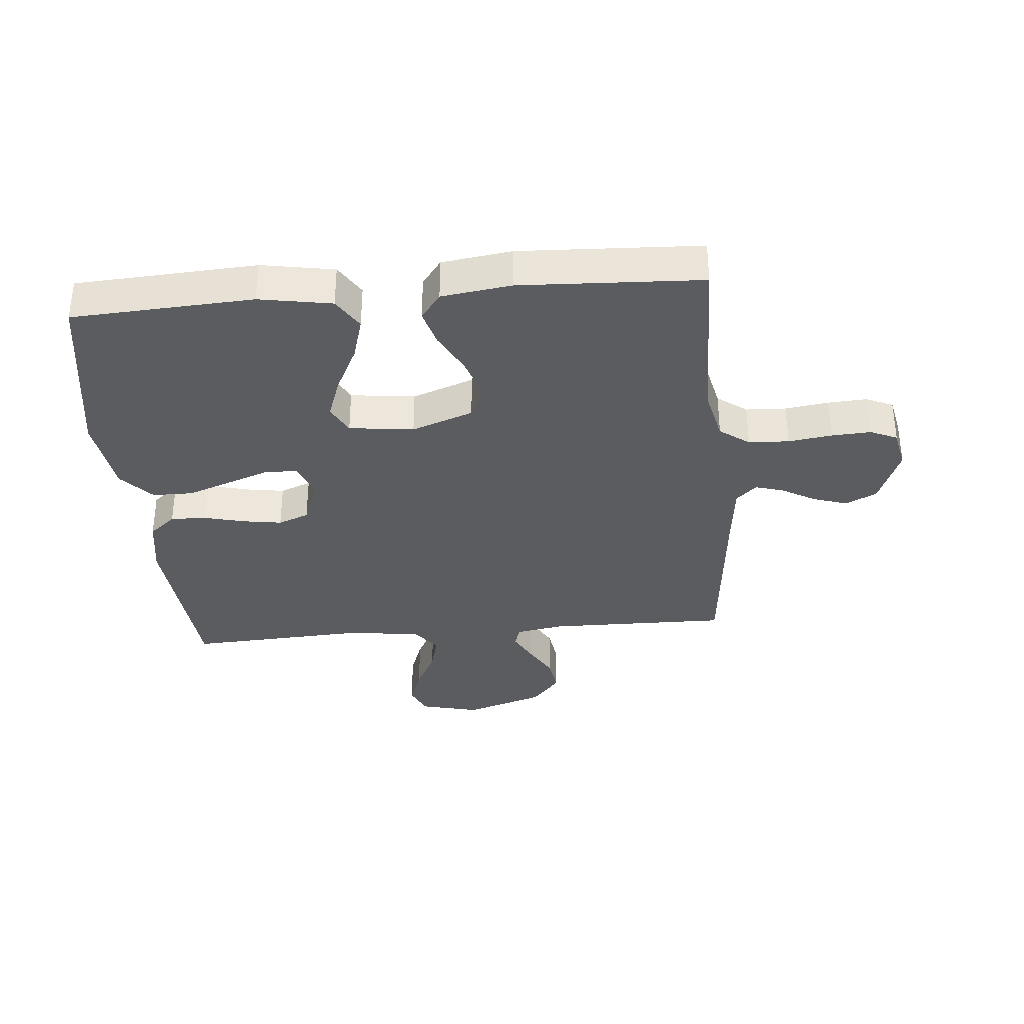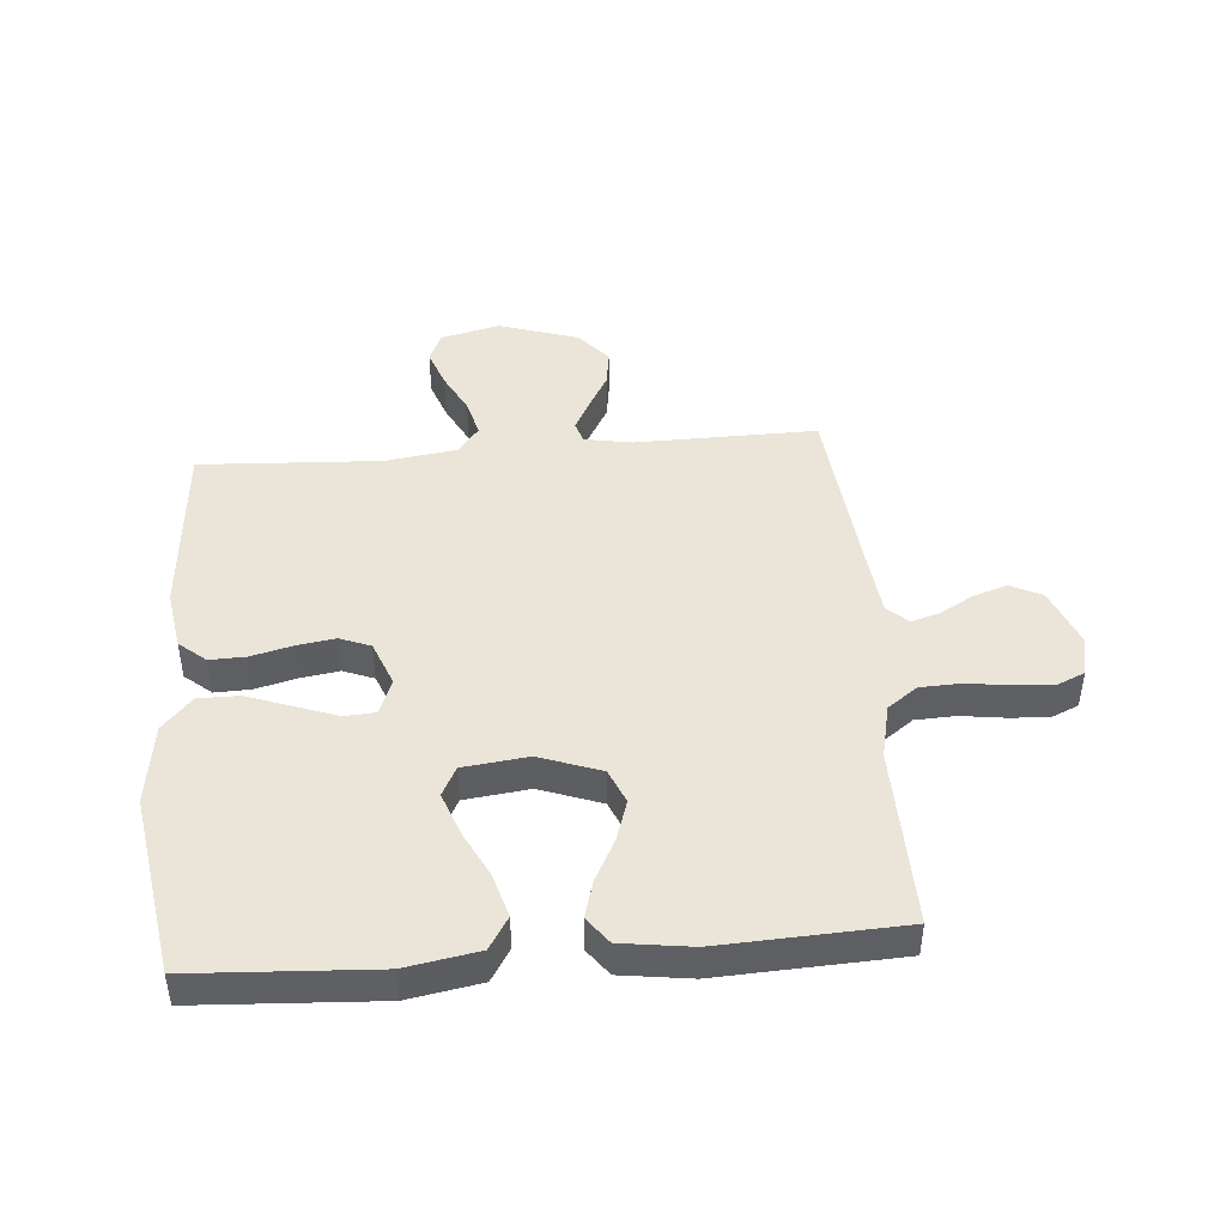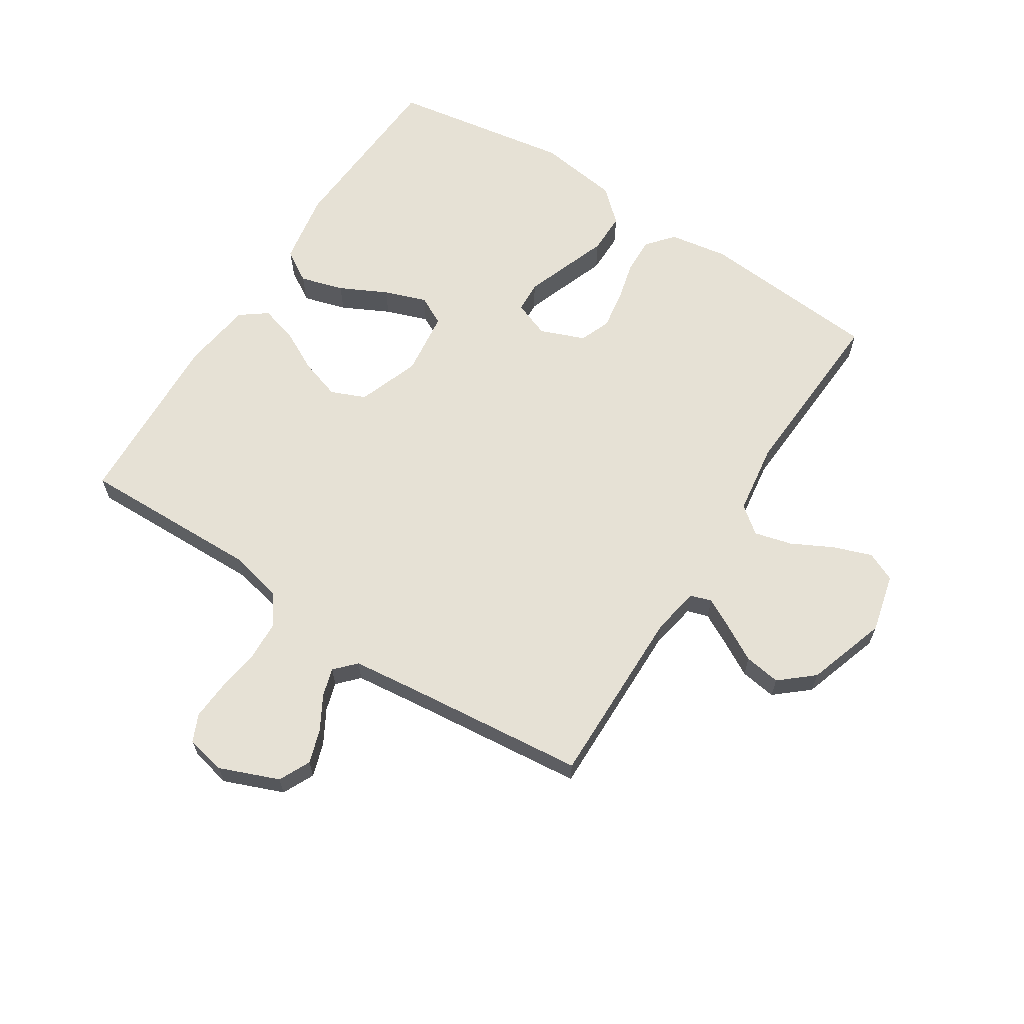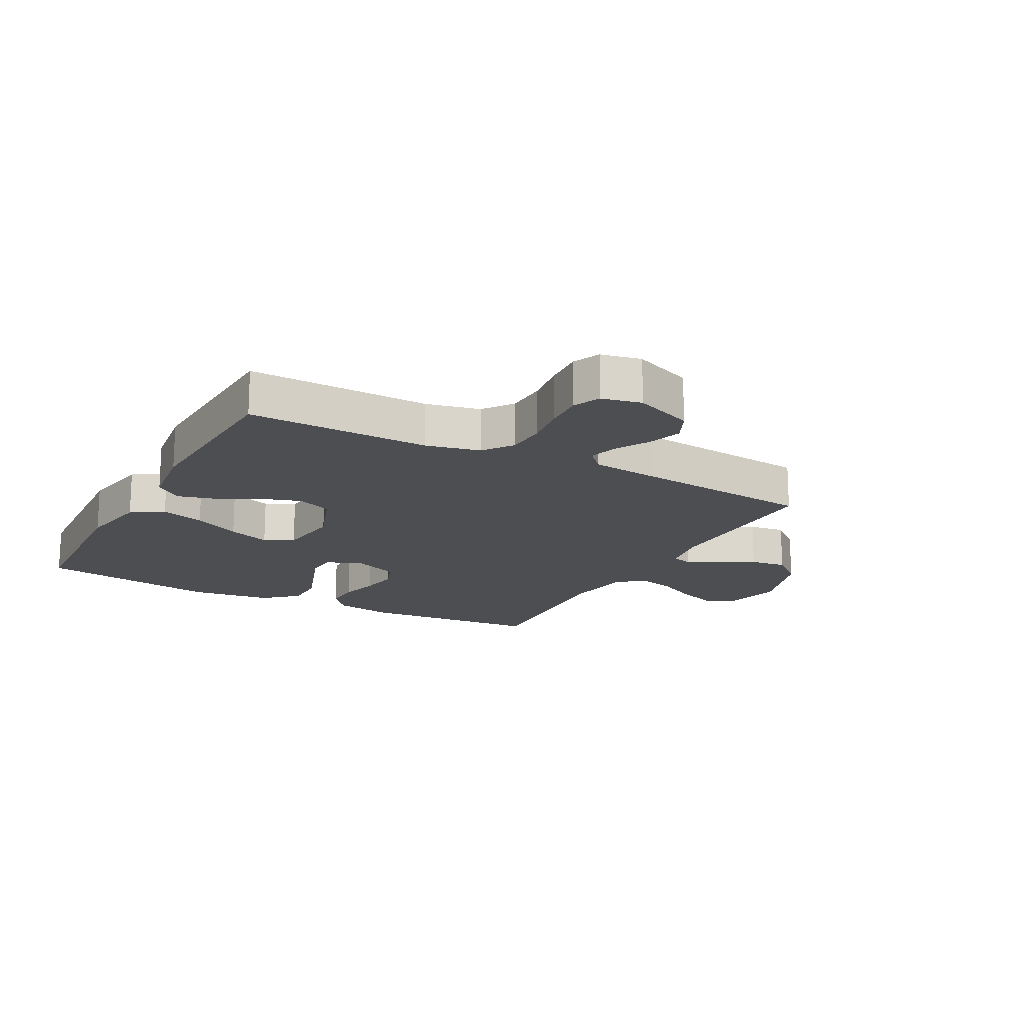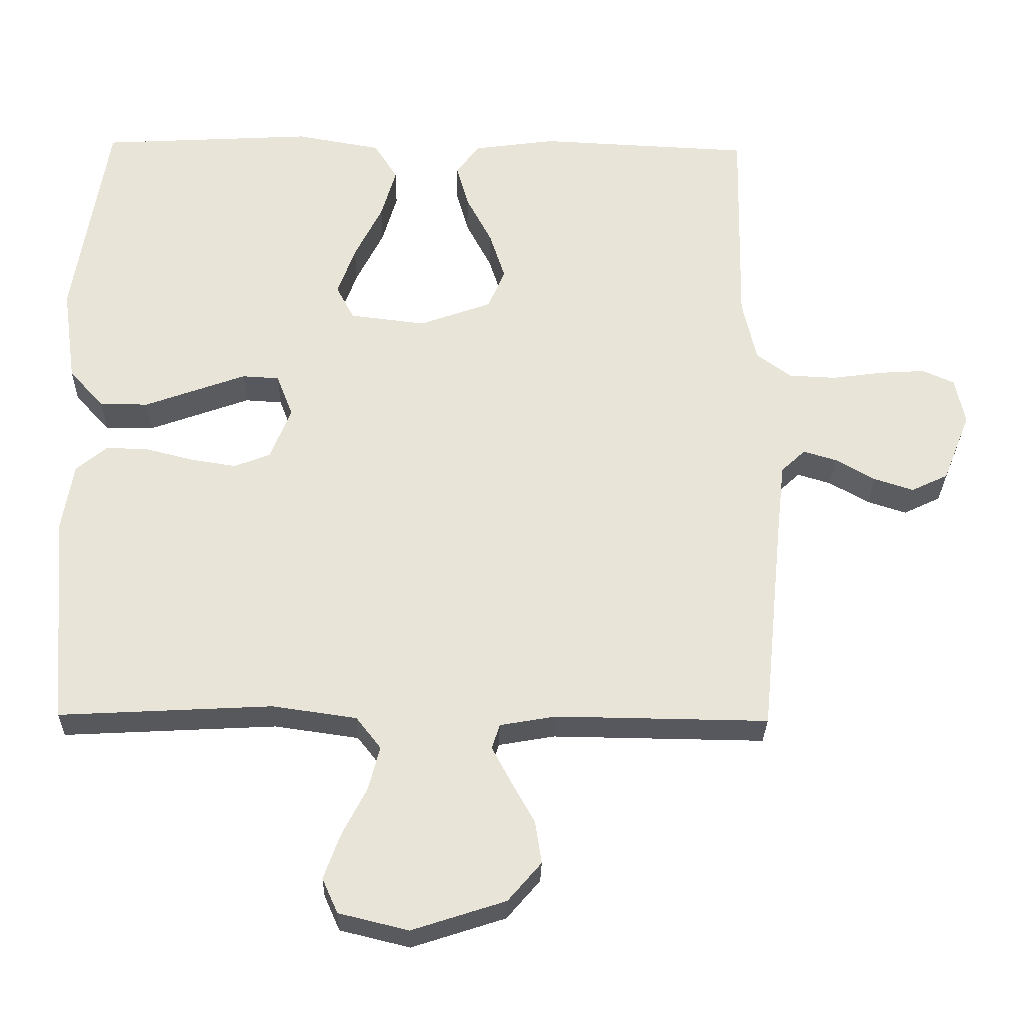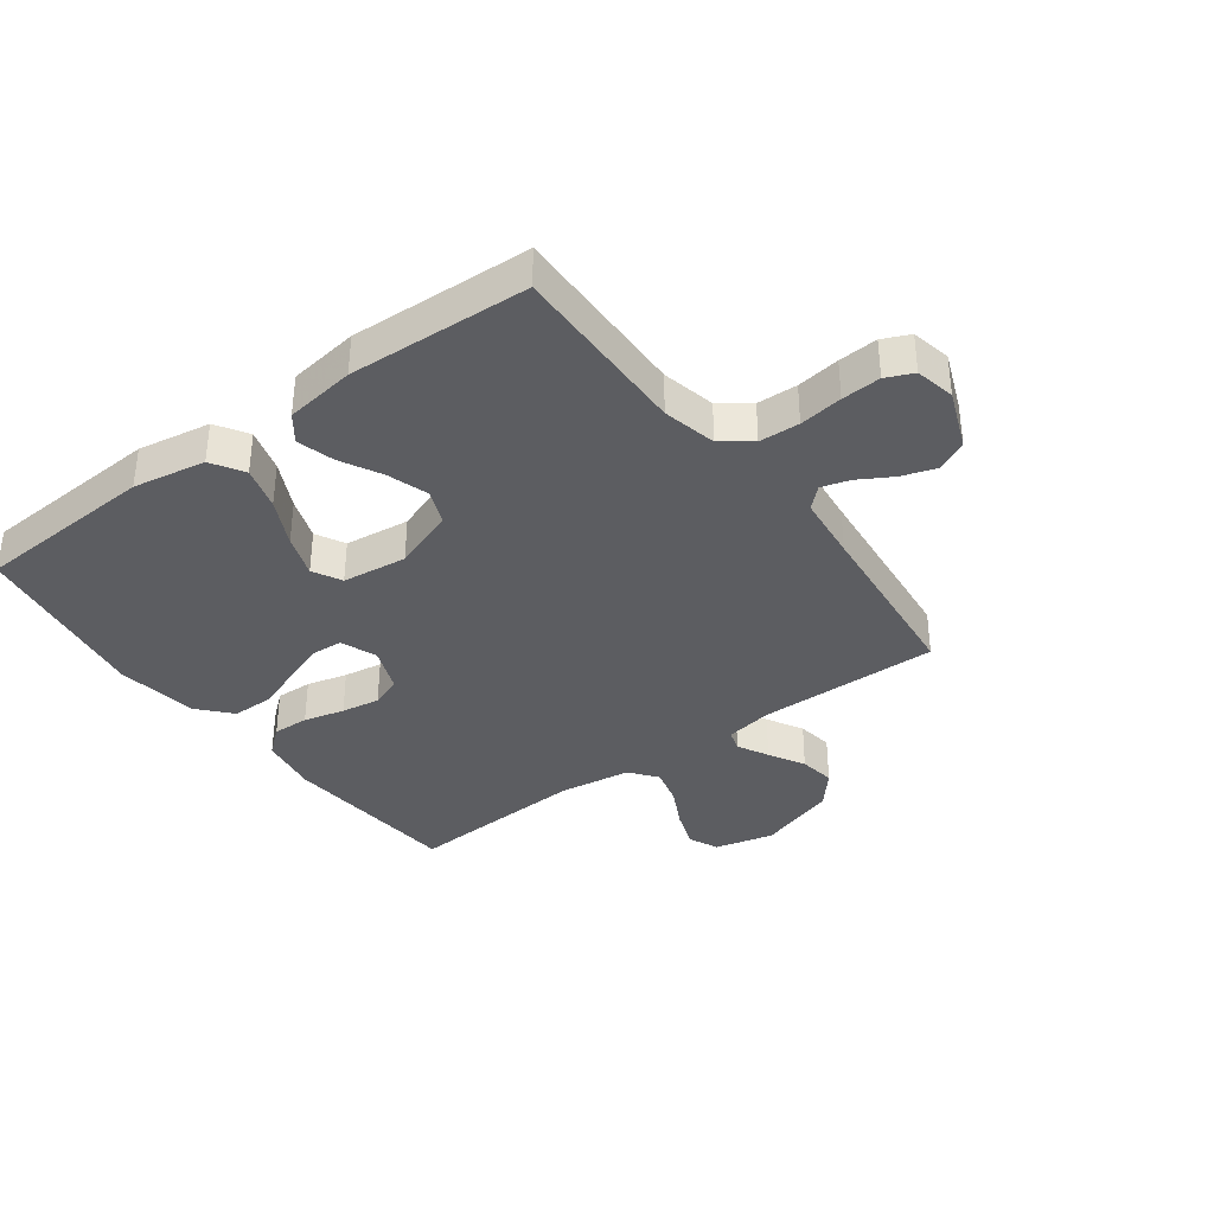
<metadata>
{"format":"obj","ext":"obj","renderer":"f3d","projection":"perspective","resolution":1024,"background":"white","views":[{"elev":-34.5,"azim":5.1,"up":"+Y"},{"elev":45.1,"azim":-4.7,"up":"+Y"},{"elev":64.1,"azim":122.7,"up":"+Y"},{"elev":-16.9,"azim":61.7,"up":"+Y"},{"elev":-28.8,"azim":-1.2,"up":"+Z"},{"elev":-36.4,"azim":36.5,"up":"+Y"}]}
</metadata>
<code>
v 0.5 0.07 0.5
v 0.494 0.07 0.2
v 0.514 0.07 0.111
v 0.563 0.07 0.075
v 0.63 0.07 0.072
v 0.702 0.07 0.082
v 0.767 0.07 0.086
v 0.812 0.07 0.066
v 0.826 0.07 0
v 0.787 0.07 -0.098
v 0.735 0.07 -0.123
v 0.679 0.07 -0.105
v 0.623 0.07 -0.073
v 0.576 0.07 -0.059
v 0.542 0.07 -0.091
v 0.53 0.07 -0.2
v 0.5 0.07 -0.5
v 0.2 0.07 -0.496
v 0.121 0.07 -0.51
v 0.11 0.07 -0.545
v 0.137 0.07 -0.596
v 0.17 0.07 -0.655
v 0.179 0.07 -0.715
v 0.132 0.07 -0.77
v 0 0.07 -0.813
v -0.098 0.07 -0.789
v -0.12 0.07 -0.74
v -0.097 0.07 -0.676
v -0.062 0.07 -0.608
v -0.046 0.07 -0.546
v -0.081 0.07 -0.501
v -0.2 0.07 -0.484
v -0.5 0.07 -0.5
v -0.525 0.07 -0.2
v -0.509 0.07 -0.102
v -0.465 0.07 -0.065
v -0.405 0.07 -0.067
v -0.338 0.07 -0.084
v -0.274 0.07 -0.094
v -0.223 0.07 -0.074
v -0.194 0.07 0
v -0.217 0.07 0.06
v -0.269 0.07 0.063
v -0.338 0.07 0.038
v -0.412 0.07 0.011
v -0.48 0.07 0.011
v -0.529 0.07 0.065
v -0.548 0.07 0.2
v -0.5 0.07 0.5
v -0.2 0.07 0.517
v -0.08 0.07 0.496
v -0.047 0.07 0.443
v -0.068 0.07 0.371
v -0.107 0.07 0.293
v -0.132 0.07 0.223
v -0.107 0.07 0.175
v 0 0.07 0.162
v 0.102 0.07 0.199
v 0.126 0.07 0.256
v 0.104 0.07 0.324
v 0.068 0.07 0.393
v 0.051 0.07 0.454
v 0.084 0.07 0.498
v 0.2 0.07 0.514
v 0.5 0 0.5
v 0.494 0 0.2
v 0.514 0 0.111
v 0.563 0 0.075
v 0.63 0 0.072
v 0.702 0 0.082
v 0.767 0 0.086
v 0.812 0 0.066
v 0.826 0 0
v 0.787 0 -0.098
v 0.735 0 -0.123
v 0.679 0 -0.105
v 0.623 0 -0.073
v 0.576 0 -0.059
v 0.542 0 -0.091
v 0.53 0 -0.2
v 0.5 0 -0.5
v 0.2 0 -0.496
v 0.121 0 -0.51
v 0.11 0 -0.545
v 0.137 0 -0.596
v 0.17 0 -0.655
v 0.179 0 -0.715
v 0.132 0 -0.77
v 0 0 -0.813
v -0.098 0 -0.789
v -0.12 0 -0.74
v -0.097 0 -0.676
v -0.062 0 -0.608
v -0.046 0 -0.546
v -0.081 0 -0.501
v -0.2 0 -0.484
v -0.5 0 -0.5
v -0.525 0 -0.2
v -0.509 0 -0.102
v -0.465 0 -0.065
v -0.405 0 -0.067
v -0.338 0 -0.084
v -0.274 0 -0.094
v -0.223 0 -0.074
v -0.194 0 0
v -0.217 0 0.06
v -0.269 0 0.063
v -0.338 0 0.038
v -0.412 0 0.011
v -0.48 0 0.011
v -0.529 0 0.065
v -0.548 0 0.2
v -0.5 0 0.5
v -0.2 0 0.517
v -0.08 0 0.496
v -0.047 0 0.443
v -0.068 0 0.371
v -0.107 0 0.293
v -0.132 0 0.223
v -0.107 0 0.175
v 0 0 0.162
v 0.102 0 0.199
v 0.126 0 0.256
v 0.104 0 0.324
v 0.068 0 0.393
v 0.051 0 0.454
v 0.084 0 0.498
v 0.2 0 0.514
f 63 64 1 2
f 60 61 62 63
f 59 60 63 2
f 58 59 2 3
f 57 58 3 4
f 56 57 4
f 51 52 53 54
f 51 54 55
f 50 51 55
f 49 50 55
f 48 49 55 56
f 44 45 46 47
f 43 44 47 48
f 42 43 48 56
f 35 36 37 38
f 35 38 39
f 32 33 34 35
f 31 32 35 39
f 30 31 39 40
f 26 27 28 29
f 26 29 30
f 25 26 30
f 24 25 30
f 21 22 23 24
f 20 21 24 30
f 19 20 30 40
f 16 17 18
f 15 16 18 19
f 10 11 12 13
f 10 13 14
f 9 10 14
f 8 9 14
f 5 6 7 8
f 5 8 14
f 4 5 14 15
f 41 42 56 4
f 19 40 41
f 4 15 19 41
f 66 65 128 127
f 127 126 125 124
f 66 127 124 123
f 67 66 123 122
f 68 67 122 121
f 68 121 120
f 118 117 116 115
f 119 118 115
f 119 115 114
f 119 114 113
f 120 119 113 112
f 111 110 109 108
f 112 111 108 107
f 120 112 107 106
f 102 101 100 99
f 103 102 99
f 99 98 97 96
f 103 99 96 95
f 104 103 95 94
f 93 92 91 90
f 94 93 90
f 94 90 89
f 94 89 88
f 88 87 86 85
f 94 88 85 84
f 104 94 84 83
f 82 81 80
f 83 82 80 79
f 77 76 75 74
f 78 77 74
f 78 74 73
f 78 73 72
f 72 71 70 69
f 78 72 69
f 79 78 69 68
f 68 120 106 105
f 105 104 83
f 105 83 79 68
f 1 65 66 2
f 2 66 67 3
f 3 67 68 4
f 4 68 69 5
f 5 69 70 6
f 6 70 71 7
f 7 71 72 8
f 8 72 73 9
f 9 73 74 10
f 10 74 75 11
f 11 75 76 12
f 12 76 77 13
f 13 77 78 14
f 14 78 79 15
f 15 79 80 16
f 16 80 81 17
f 17 81 82 18
f 18 82 83 19
f 19 83 84 20
f 20 84 85 21
f 21 85 86 22
f 22 86 87 23
f 23 87 88 24
f 24 88 89 25
f 25 89 90 26
f 26 90 91 27
f 27 91 92 28
f 28 92 93 29
f 29 93 94 30
f 30 94 95 31
f 31 95 96 32
f 32 96 97 33
f 33 97 98 34
f 34 98 99 35
f 35 99 100 36
f 36 100 101 37
f 37 101 102 38
f 38 102 103 39
f 39 103 104 40
f 40 104 105 41
f 41 105 106 42
f 42 106 107 43
f 43 107 108 44
f 44 108 109 45
f 45 109 110 46
f 46 110 111 47
f 47 111 112 48
f 48 112 113 49
f 49 113 114 50
f 50 114 115 51
f 51 115 116 52
f 52 116 117 53
f 53 117 118 54
f 54 118 119 55
f 55 119 120 56
f 56 120 121 57
f 57 121 122 58
f 58 122 123 59
f 59 123 124 60
f 60 124 125 61
f 61 125 126 62
f 62 126 127 63
f 63 127 128 64
f 64 128 65 1

</code>
